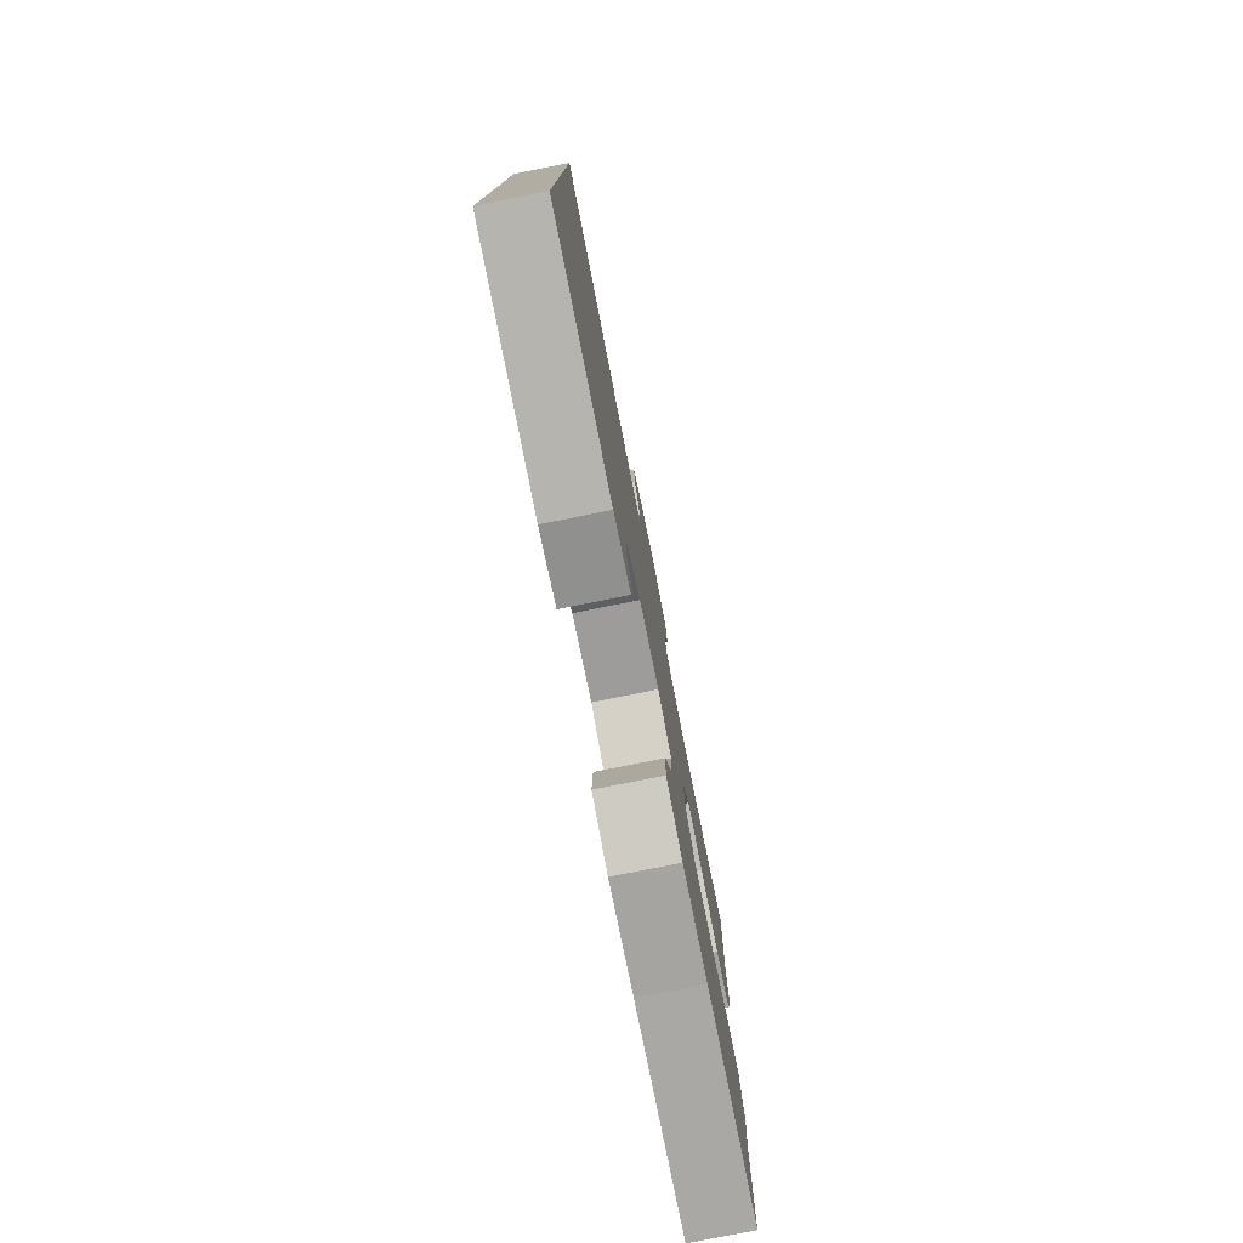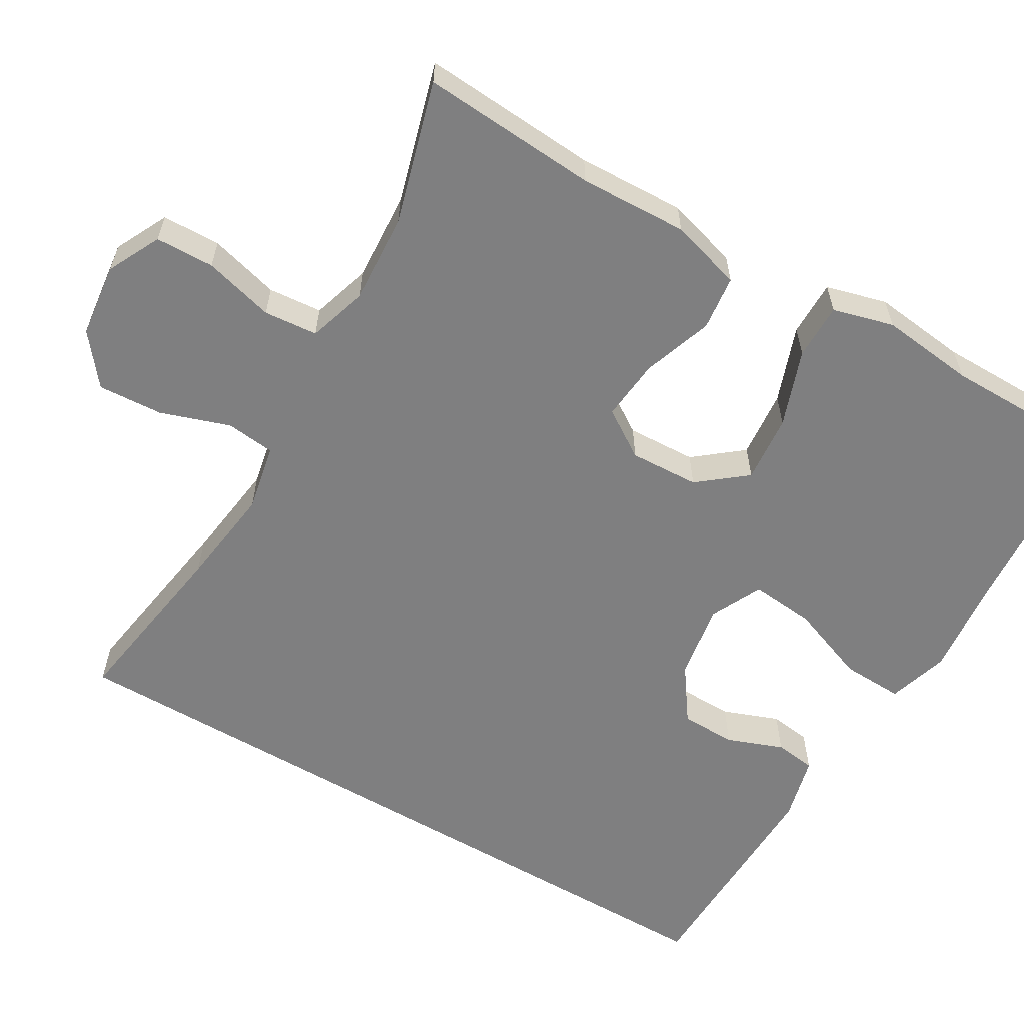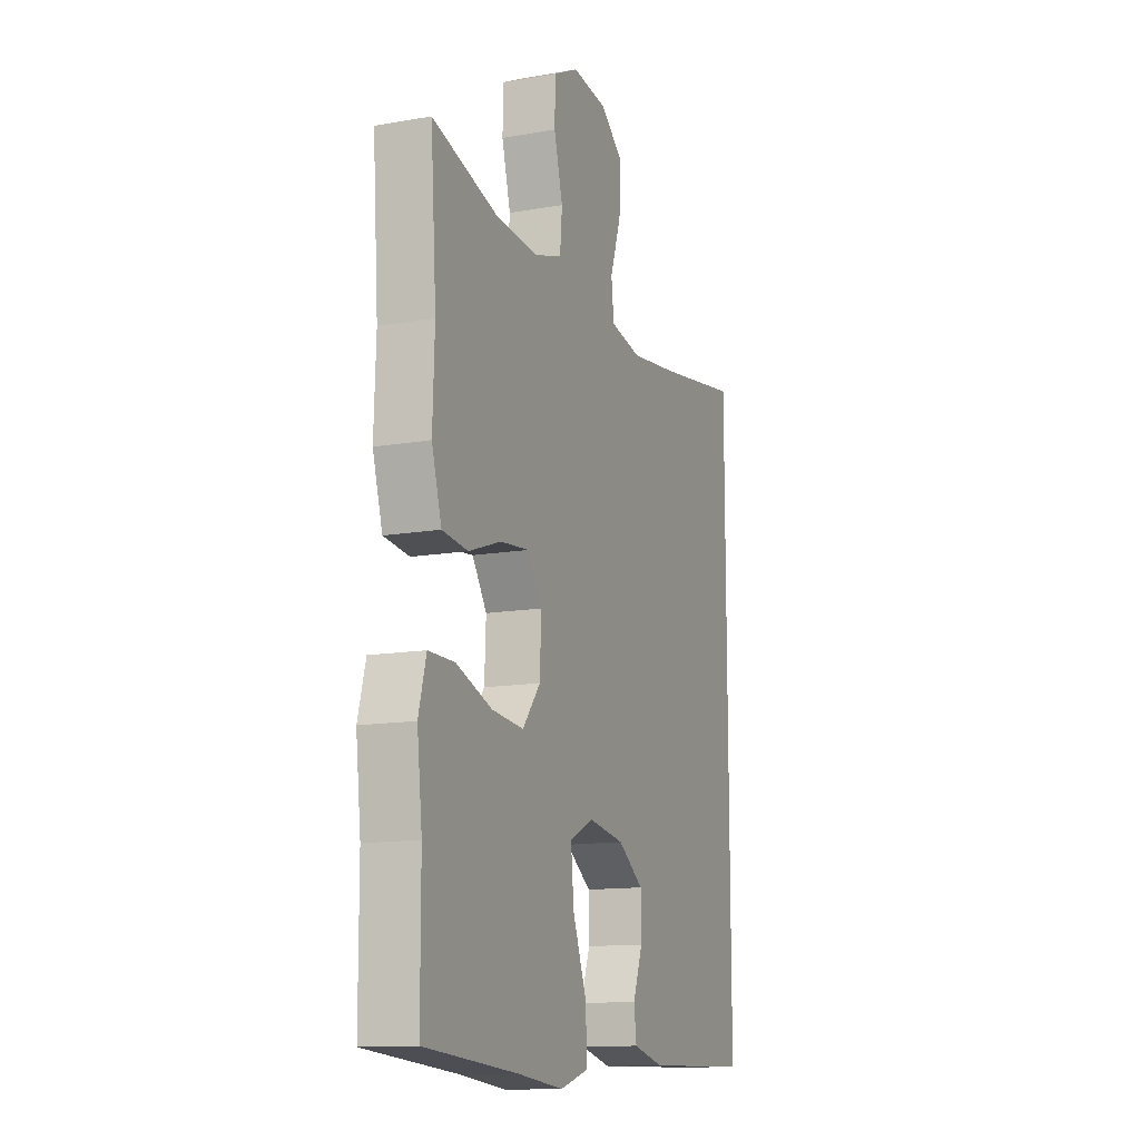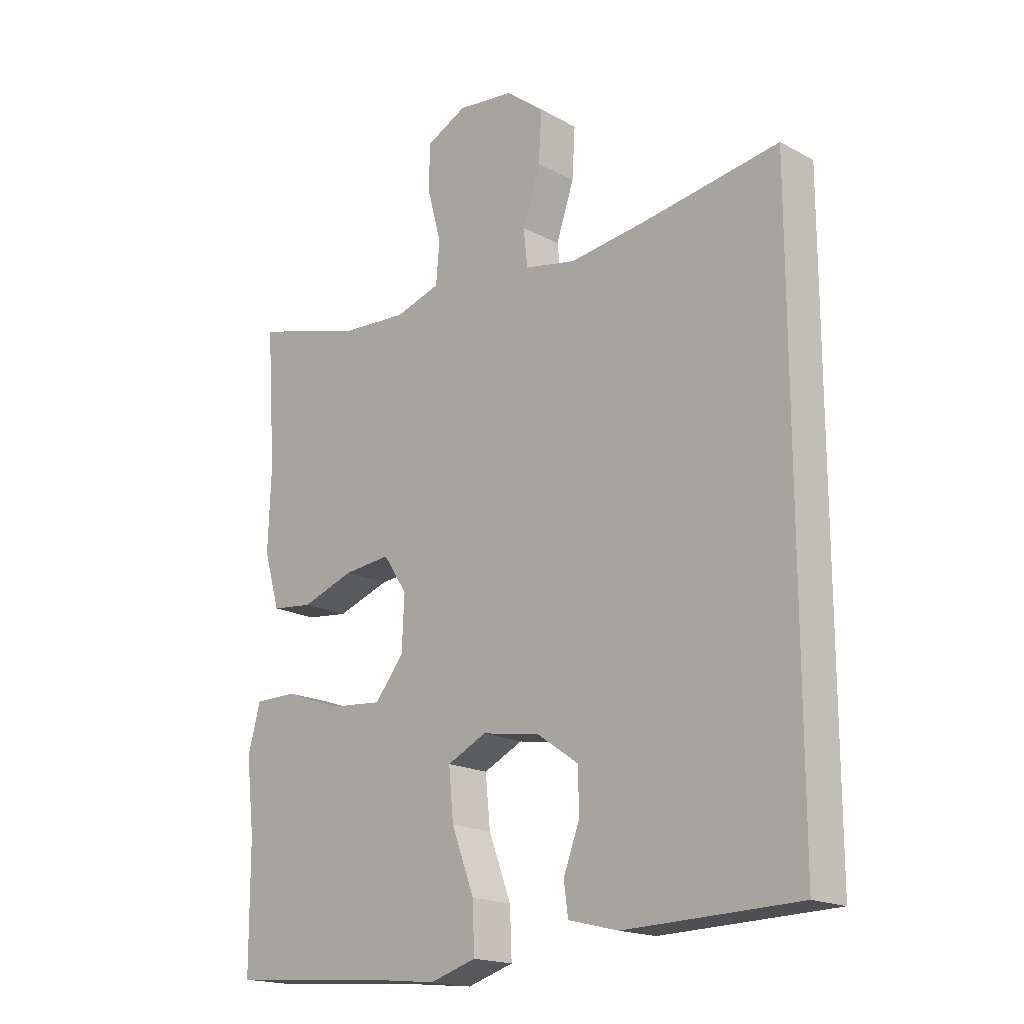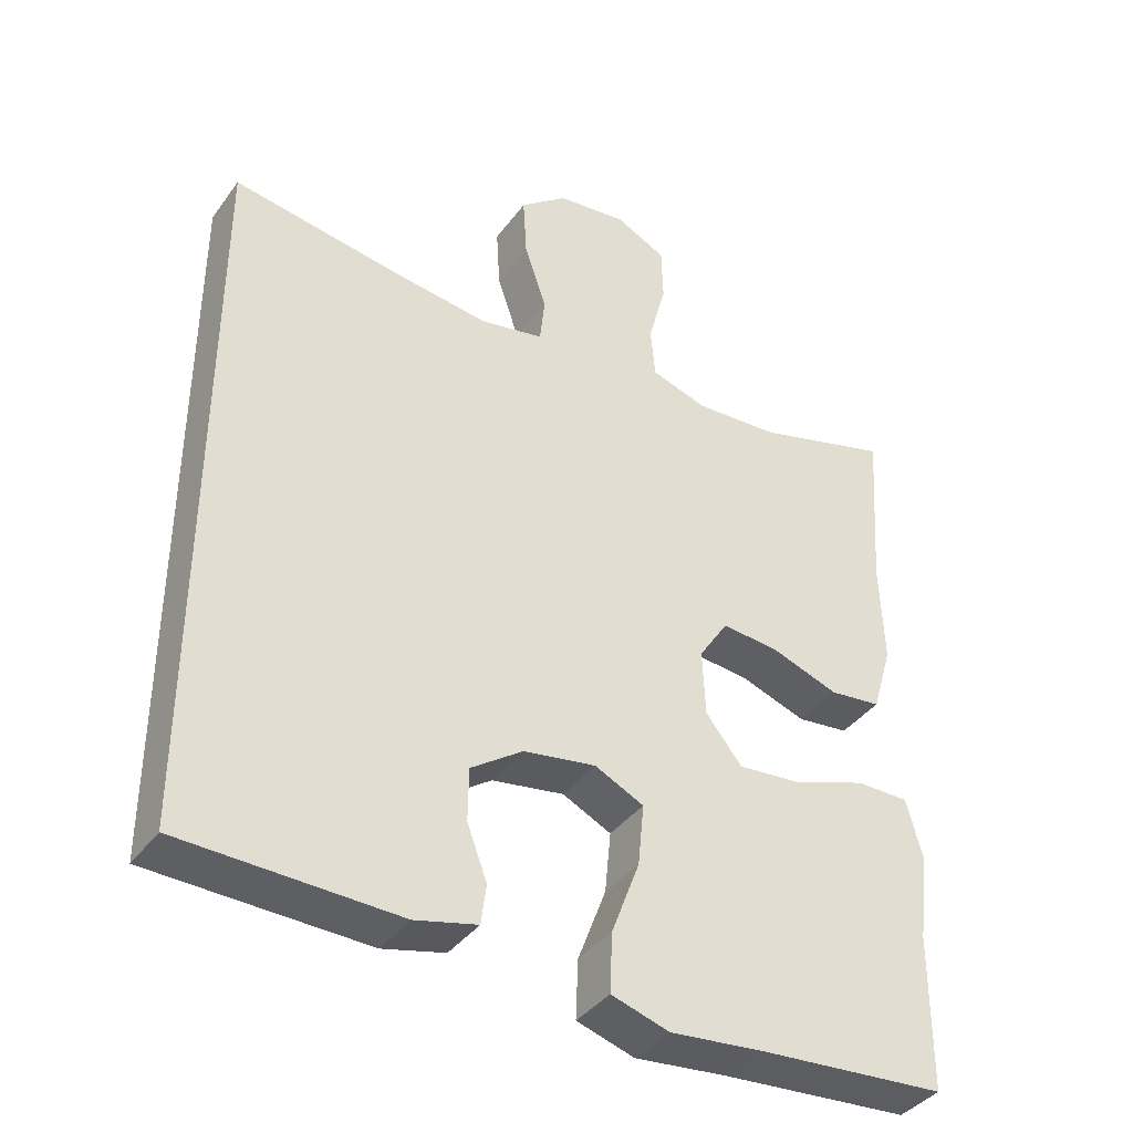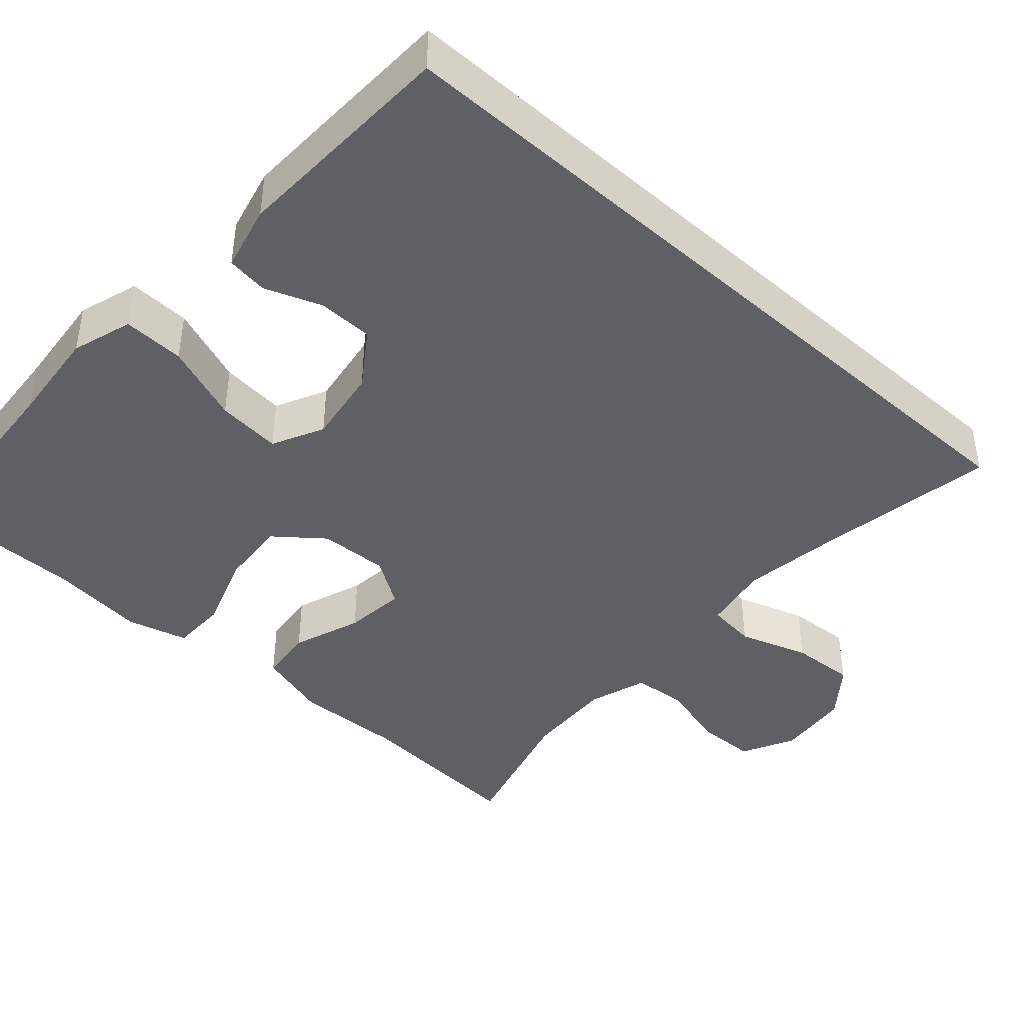
<metadata>
{"format":"obj","ext":"obj","renderer":"f3d","projection":"perspective","resolution":1024,"background":"white","views":[{"elev":-79.1,"azim":-78.8,"up":"+Z"},{"elev":-59.7,"azim":59.6,"up":"+Y"},{"elev":-13.1,"azim":111.9,"up":"+Z"},{"elev":-18.0,"azim":-136.0,"up":"+Z"},{"elev":-39.0,"azim":-32.4,"up":"+Z"},{"elev":-42.3,"azim":-132.2,"up":"+Y"}]}
</metadata>
<code>
v -0.5 0.07 0.472
v -0.272 0.07 0.436
v -0.142 0.07 0.419
v -0.056 0.07 0.436
v -0.049 0.07 0.499
v -0.079 0.07 0.588
v -0.084 0.07 0.671
v -0.02 0.07 0.722
v 0.075 0.07 0.733
v 0.143 0.07 0.699
v 0.145 0.07 0.624
v 0.121 0.07 0.534
v 0.127 0.07 0.465
v 0.203 0.07 0.441
v 0.318 0.07 0.448
v 0.5 0.07 0.5
v 0.484 0.07 0.273
v 0.489 0.07 0.135
v 0.462 0.07 0.043
v 0.392 0.07 0.035
v 0.303 0.07 0.066
v 0.224 0.07 0.074
v 0.184 0.07 0.013
v 0.188 0.07 -0.076
v 0.237 0.07 -0.137
v 0.324 0.07 -0.129
v 0.422 0.07 -0.094
v 0.494 0.07 -0.094
v 0.515 0.07 -0.172
v 0.501 0.07 -0.293
v 0.5 0.07 -0.5
v 0.243 0.07 -0.52
v 0.12 0.07 -0.533
v 0.042 0.07 -0.509
v 0.045 0.07 -0.43
v 0.083 0.07 -0.329
v 0.091 0.07 -0.246
v 0.025 0.07 -0.214
v -0.073 0.07 -0.23
v -0.143 0.07 -0.279
v -0.144 0.07 -0.35
v -0.117 0.07 -0.422
v -0.124 0.07 -0.475
v -0.208 0.07 -0.496
v -0.5 0.07 -0.488
v -0.5 0 0.472
v -0.272 0 0.436
v -0.142 0 0.419
v -0.056 0 0.436
v -0.049 0 0.499
v -0.079 0 0.588
v -0.084 0 0.671
v -0.02 0 0.722
v 0.075 0 0.733
v 0.143 0 0.699
v 0.145 0 0.624
v 0.121 0 0.534
v 0.127 0 0.465
v 0.203 0 0.441
v 0.318 0 0.448
v 0.5 0 0.5
v 0.484 0 0.273
v 0.489 0 0.135
v 0.462 0 0.043
v 0.392 0 0.035
v 0.303 0 0.066
v 0.224 0 0.074
v 0.184 0 0.013
v 0.188 0 -0.076
v 0.237 0 -0.137
v 0.324 0 -0.129
v 0.422 0 -0.094
v 0.494 0 -0.094
v 0.515 0 -0.172
v 0.501 0 -0.293
v 0.5 0 -0.5
v 0.243 0 -0.52
v 0.12 0 -0.533
v 0.042 0 -0.509
v 0.045 0 -0.43
v 0.083 0 -0.329
v 0.091 0 -0.246
v 0.025 0 -0.214
v -0.073 0 -0.23
v -0.143 0 -0.279
v -0.144 0 -0.35
v -0.117 0 -0.422
v -0.124 0 -0.475
v -0.208 0 -0.496
v -0.5 0 -0.488
f 44 45 1 2
f 41 42 43 44
f 40 41 44 2
f 39 40 2 3
f 38 39 3 4
f 37 38 4 5
f 33 34 35 36
f 32 33 36 37
f 30 31 32 37
f 26 27 28 29
f 25 26 29 30
f 18 19 20 21
f 17 18 21 22
f 15 16 17 22
f 14 15 22 23
f 9 10 11 12
f 9 12 13
f 8 9 13
f 5 6 7 8
f 5 8 13
f 25 30 37
f 24 25 37
f 23 24 37 5
f 5 13 14 23
f 47 46 90 89
f 89 88 87 86
f 47 89 86 85
f 48 47 85 84
f 49 48 84 83
f 50 49 83 82
f 81 80 79 78
f 82 81 78 77
f 82 77 76 75
f 74 73 72 71
f 75 74 71 70
f 66 65 64 63
f 67 66 63 62
f 67 62 61 60
f 68 67 60 59
f 57 56 55 54
f 58 57 54
f 58 54 53
f 53 52 51 50
f 58 53 50
f 82 75 70
f 82 70 69
f 50 82 69 68
f 68 59 58 50
f 1 46 47 2
f 2 47 48 3
f 3 48 49 4
f 4 49 50 5
f 5 50 51 6
f 6 51 52 7
f 7 52 53 8
f 8 53 54 9
f 9 54 55 10
f 10 55 56 11
f 11 56 57 12
f 12 57 58 13
f 13 58 59 14
f 14 59 60 15
f 15 60 61 16
f 16 61 62 17
f 17 62 63 18
f 18 63 64 19
f 19 64 65 20
f 20 65 66 21
f 21 66 67 22
f 22 67 68 23
f 23 68 69 24
f 24 69 70 25
f 25 70 71 26
f 26 71 72 27
f 27 72 73 28
f 28 73 74 29
f 29 74 75 30
f 30 75 76 31
f 31 76 77 32
f 32 77 78 33
f 33 78 79 34
f 34 79 80 35
f 35 80 81 36
f 36 81 82 37
f 37 82 83 38
f 38 83 84 39
f 39 84 85 40
f 40 85 86 41
f 41 86 87 42
f 42 87 88 43
f 43 88 89 44
f 44 89 90 45
f 45 90 46 1

</code>
